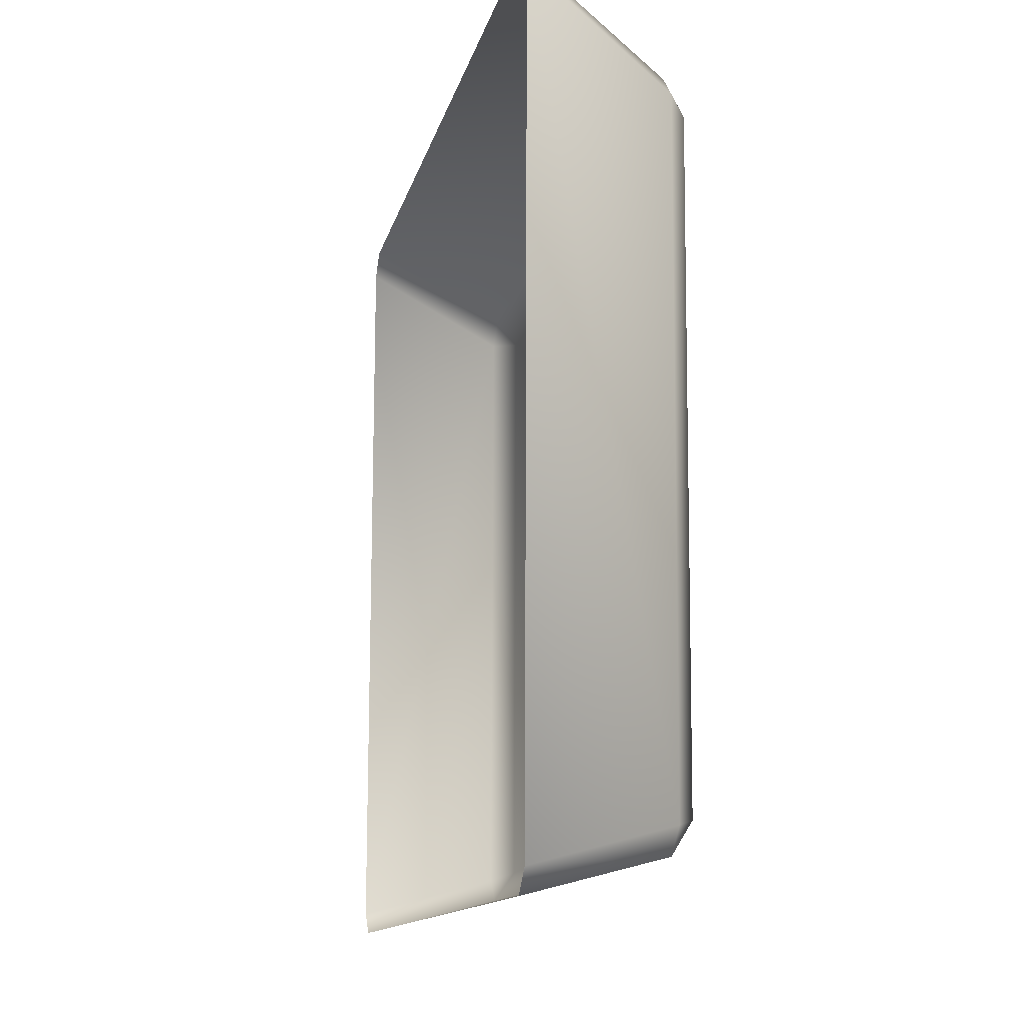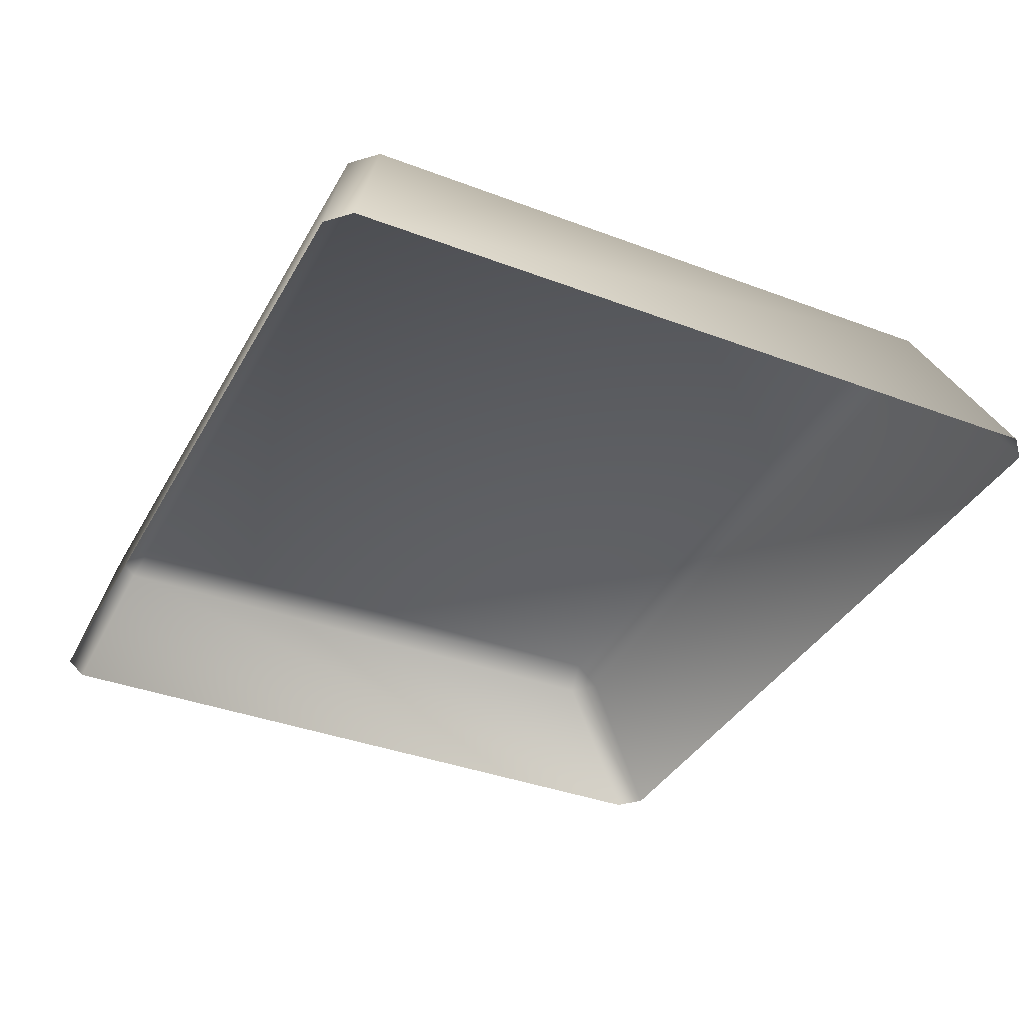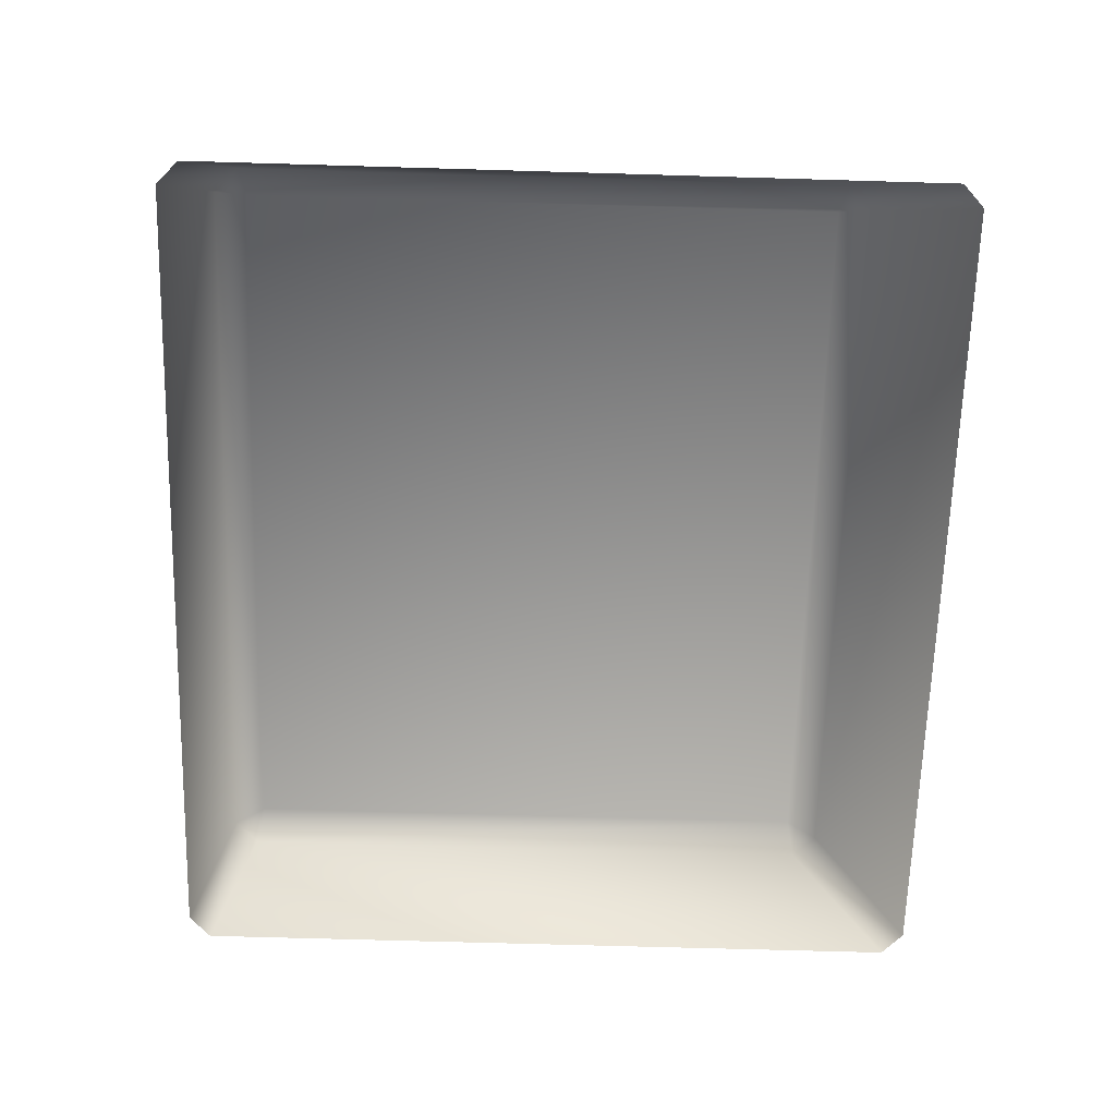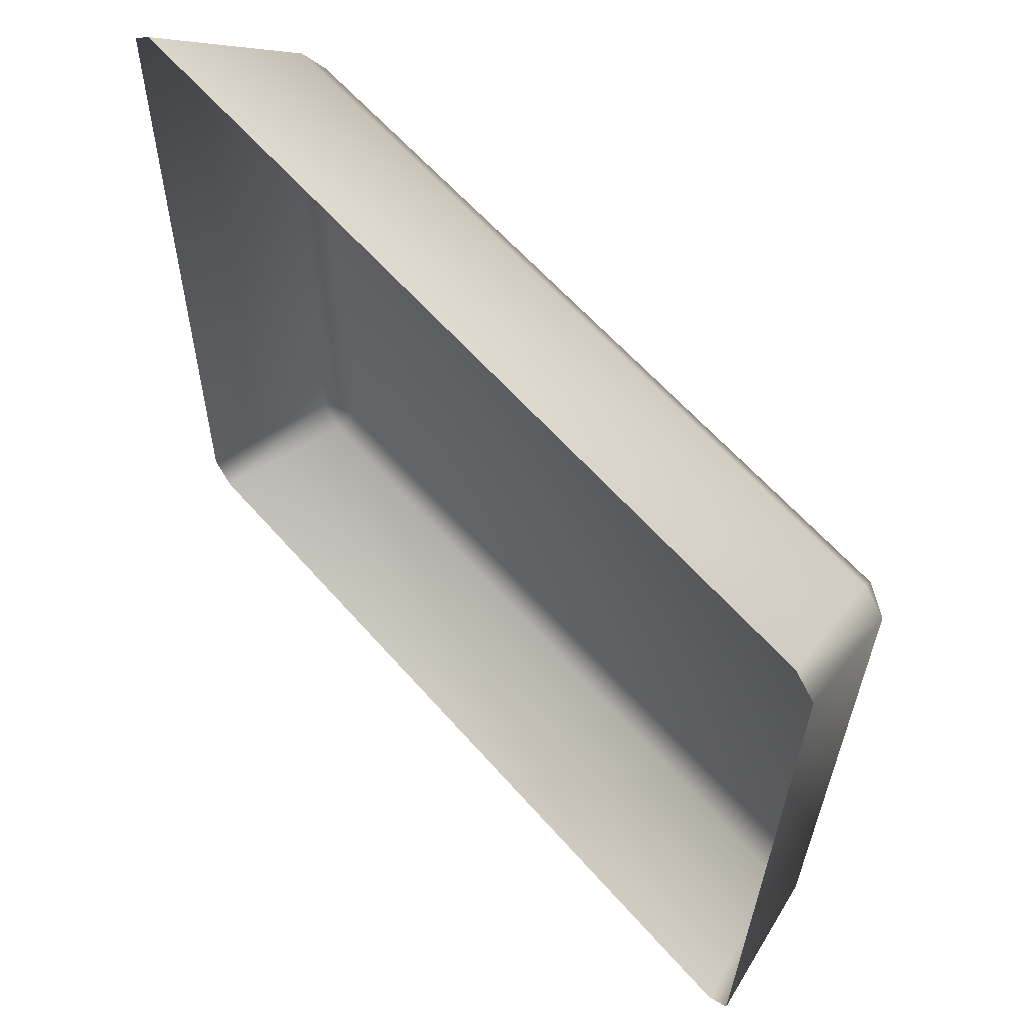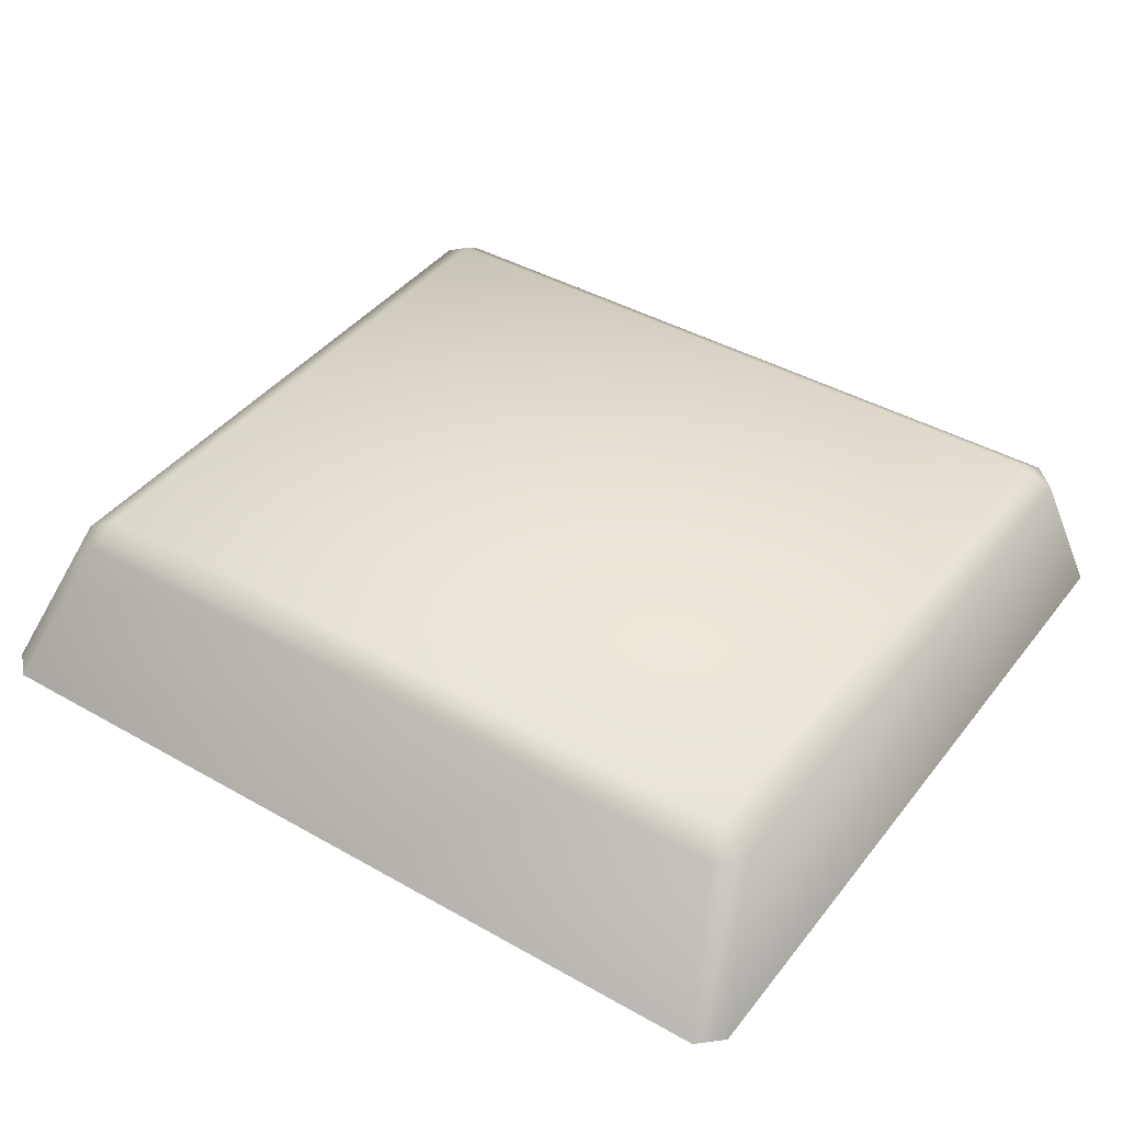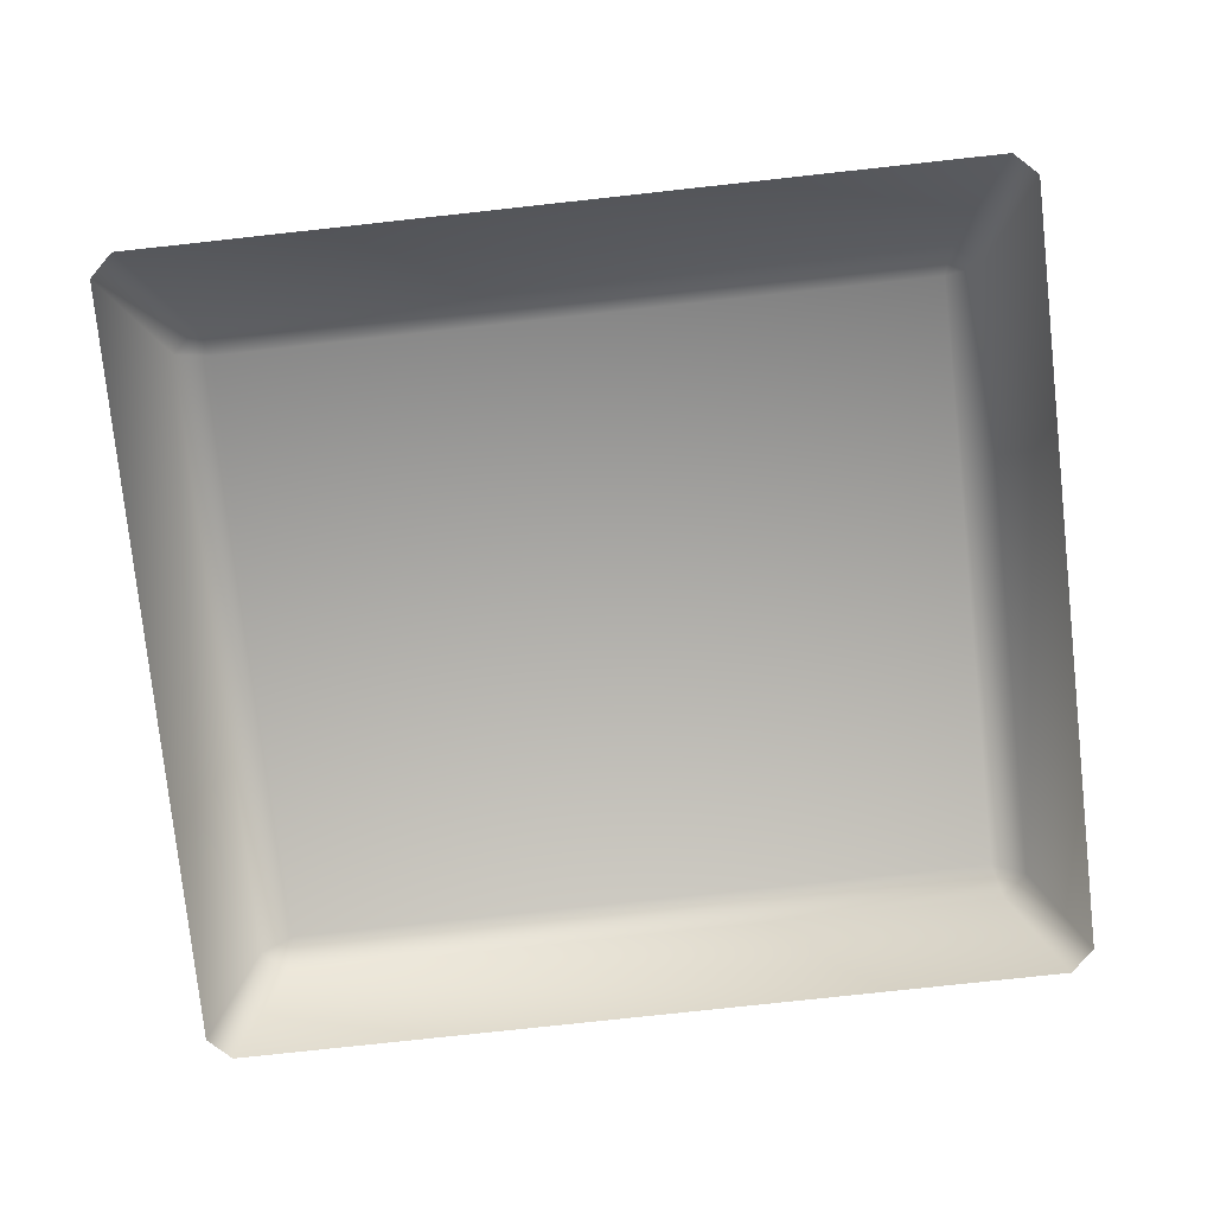
<metadata>
{"format":"obj","ext":"obj","renderer":"f3d","projection":"perspective","resolution":1024,"background":"white","views":[{"elev":-13.1,"azim":78.5,"up":"+Z"},{"elev":-37.1,"azim":-115.0,"up":"+Y"},{"elev":-65.8,"azim":-90.7,"up":"+Y"},{"elev":59.6,"azim":49.0,"up":"+Z"},{"elev":41.6,"azim":35.5,"up":"+Y"},{"elev":-78.0,"azim":7.2,"up":"+Y"}]}
</metadata>
<code>
o mesh38/mesh38-geometry#mesh38-geometry
v -0.2446 -0.1707 0.05657
v -0.3014 -0.1707 0.05756
v -0.3005 -0.1707 0.105
v -0.302 -0.1723 0.05521
v -0.3031 -0.1722 0.1056
v -0.2437 -0.1707 0.104
v -0.3039 -0.1722 0.05708
v -0.244 -0.1723 0.0542
v -0.3011 -0.1723 0.1074
v -0.2431 -0.1723 0.1064
v -0.242 -0.1722 0.056
v -0.3053 -0.1828 0.05251
v -0.2408 -0.1828 0.05139
v -0.3071 -0.1828 0.05425
v -0.3061 -0.1828 0.1125
v -0.2412 -0.1722 0.1045
v -0.239 -0.1828 0.05307
v -0.3042 -0.1828 0.1142
v -0.2397 -0.1828 0.1131
v -0.2379 -0.1828 0.1114
f 1 2 3
f 4 2 1
f 2 5 3
f 1 3 6
f 4 7 2
f 8 4 1
f 7 5 2
f 3 5 9
f 6 3 10
f 11 1 6
f 12 7 4
f 4 8 13
f 8 1 11
f 7 14 5
f 15 9 5
f 3 9 10
f 6 10 16
f 11 6 16
f 14 7 12
f 12 4 13
f 8 17 13
f 8 11 17
f 5 14 15
f 15 18 9
f 18 10 9
f 10 19 16
f 16 20 11
f 11 20 17
f 18 19 10
f 16 19 20
f 3 2 1
f 1 2 4
f 3 5 2
f 6 3 1
f 2 7 4
f 1 4 8
f 2 5 7
f 9 5 3
f 10 3 6
f 6 1 11
f 4 7 12
f 13 8 4
f 11 1 8
f 5 14 7
f 5 9 15
f 10 9 3
f 16 10 6
f 16 6 11
f 12 7 14
f 13 4 12
f 13 17 8
f 17 11 8
f 15 14 5
f 9 18 15
f 9 10 18
f 16 19 10
f 11 20 16
f 17 20 11
f 10 19 18
f 20 19 16

</code>
